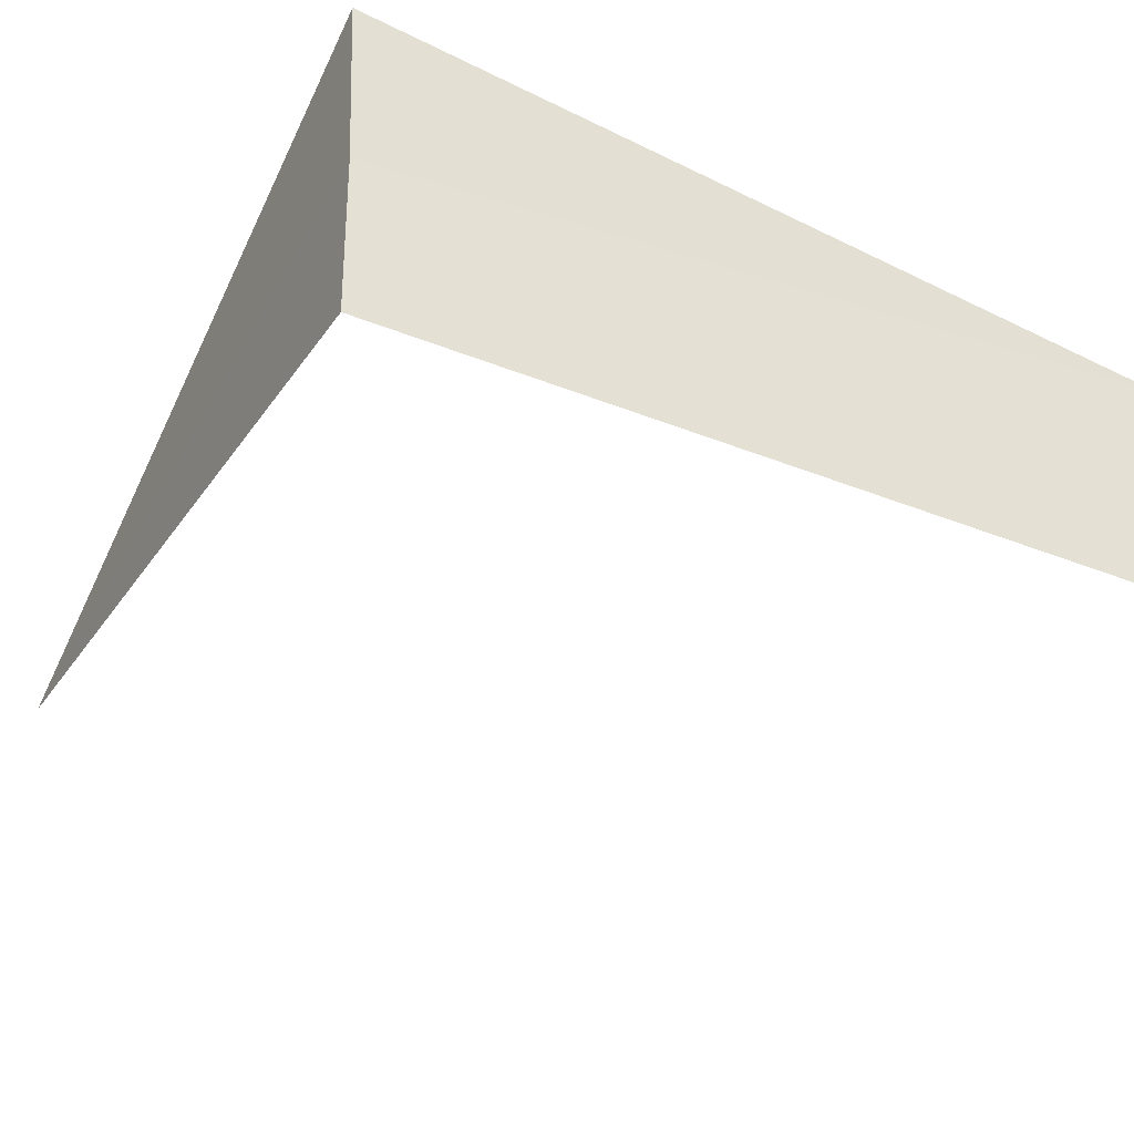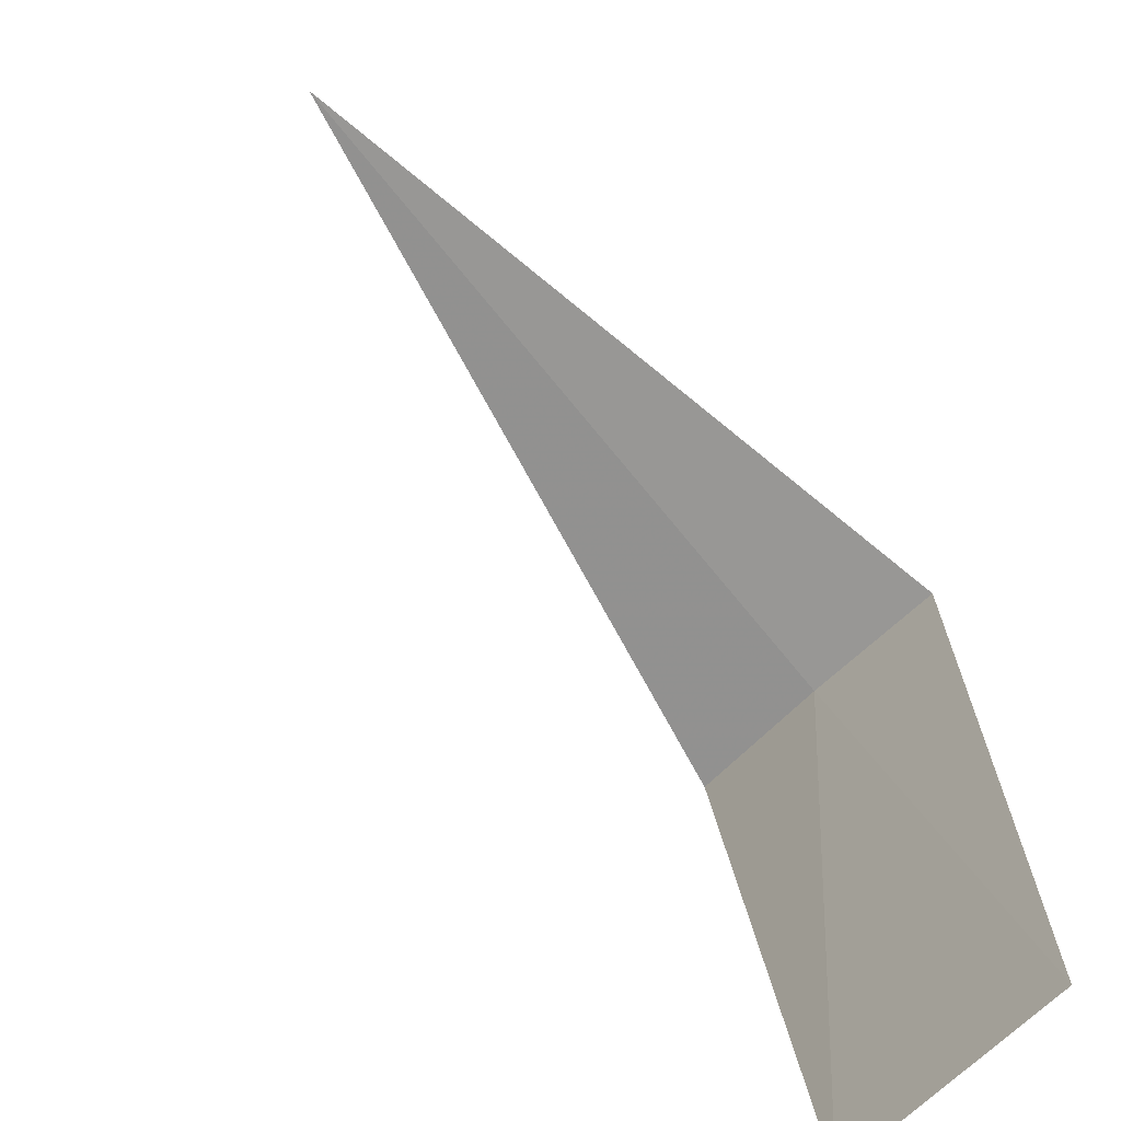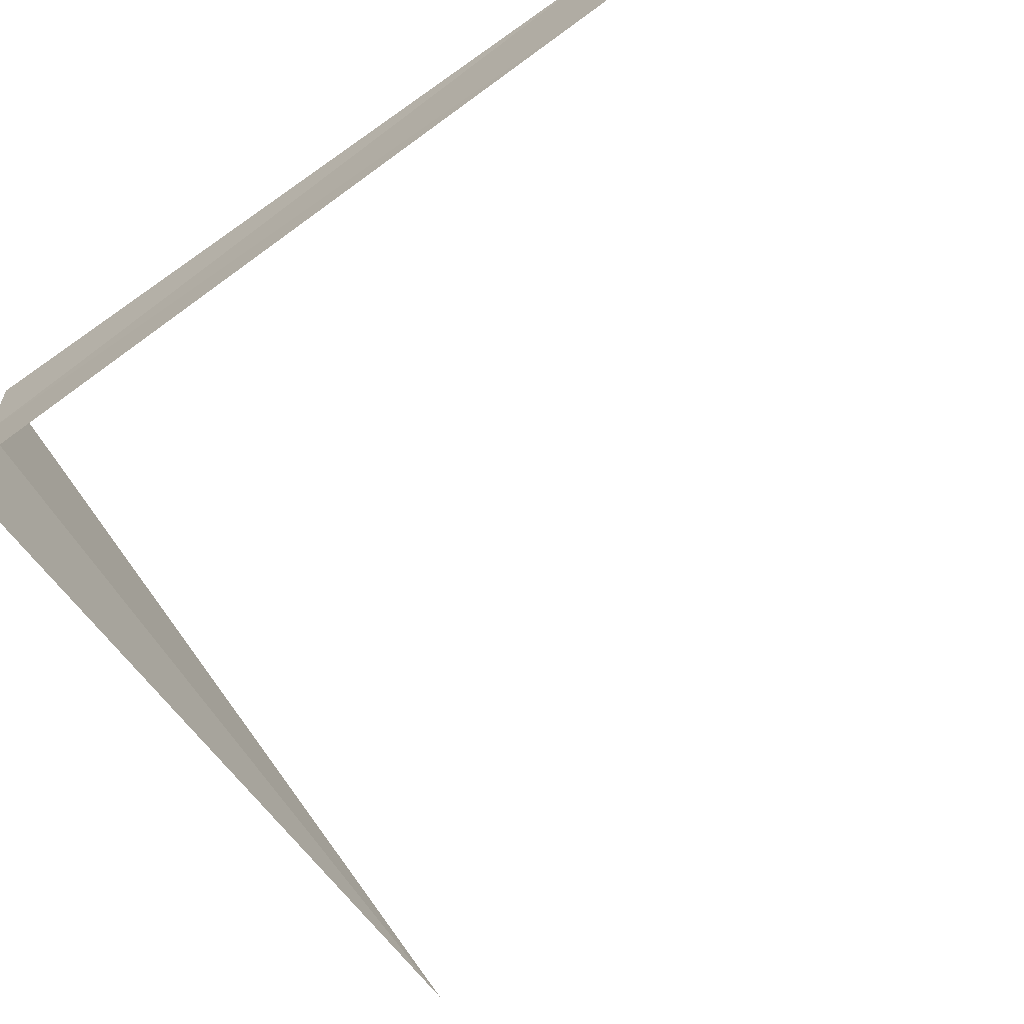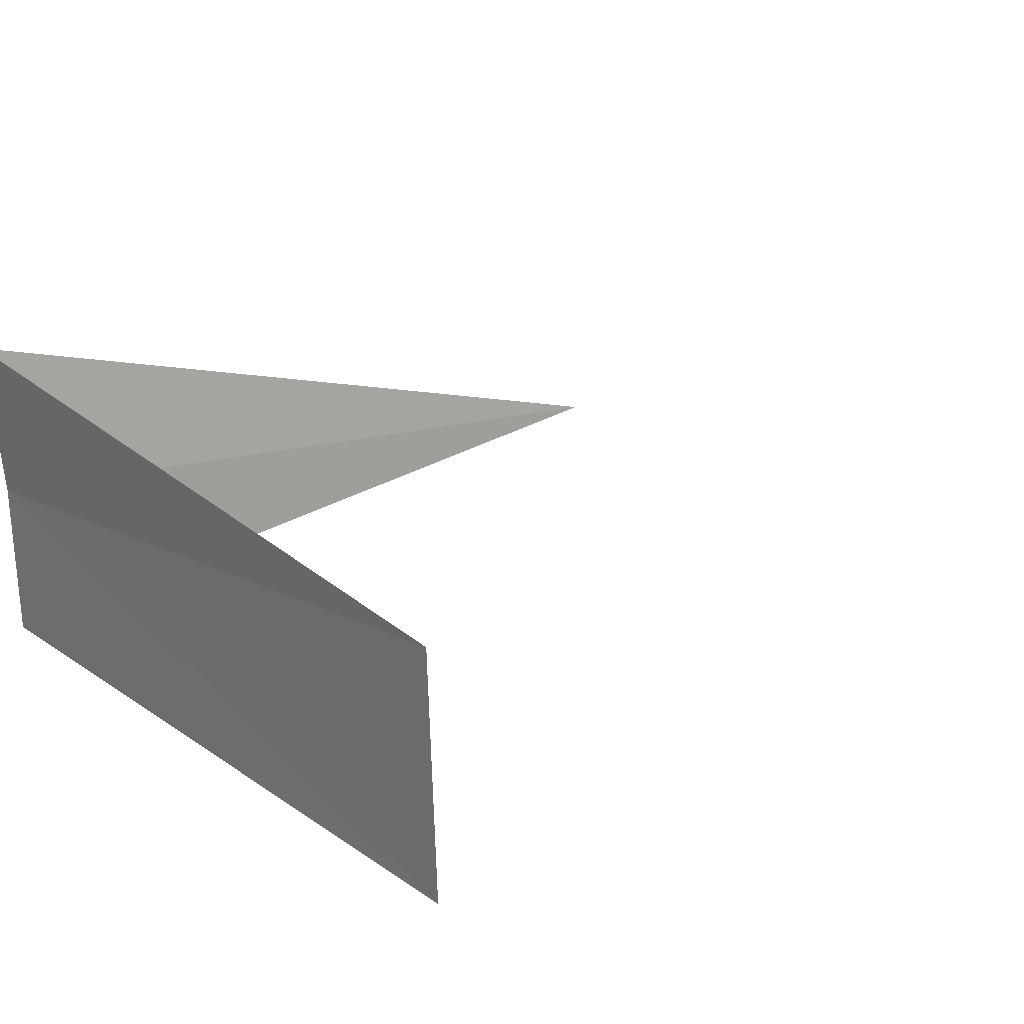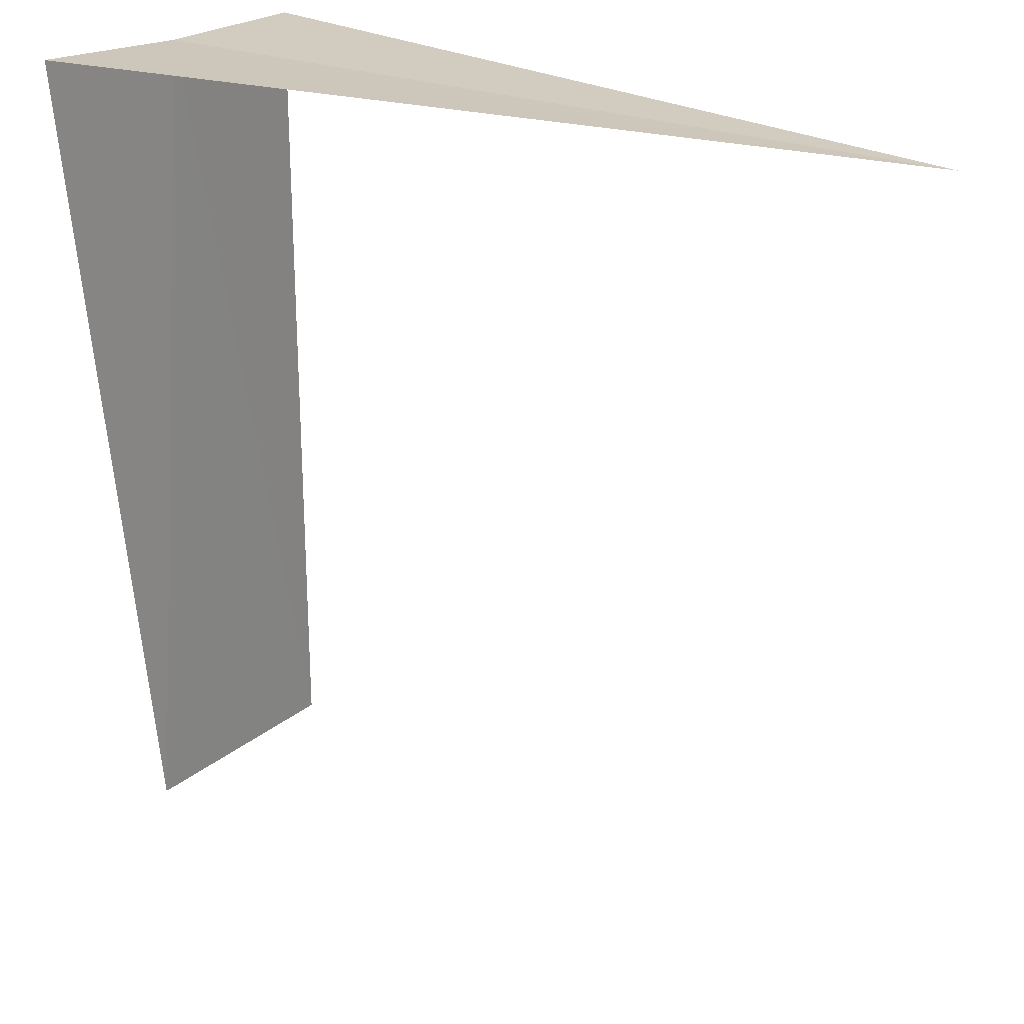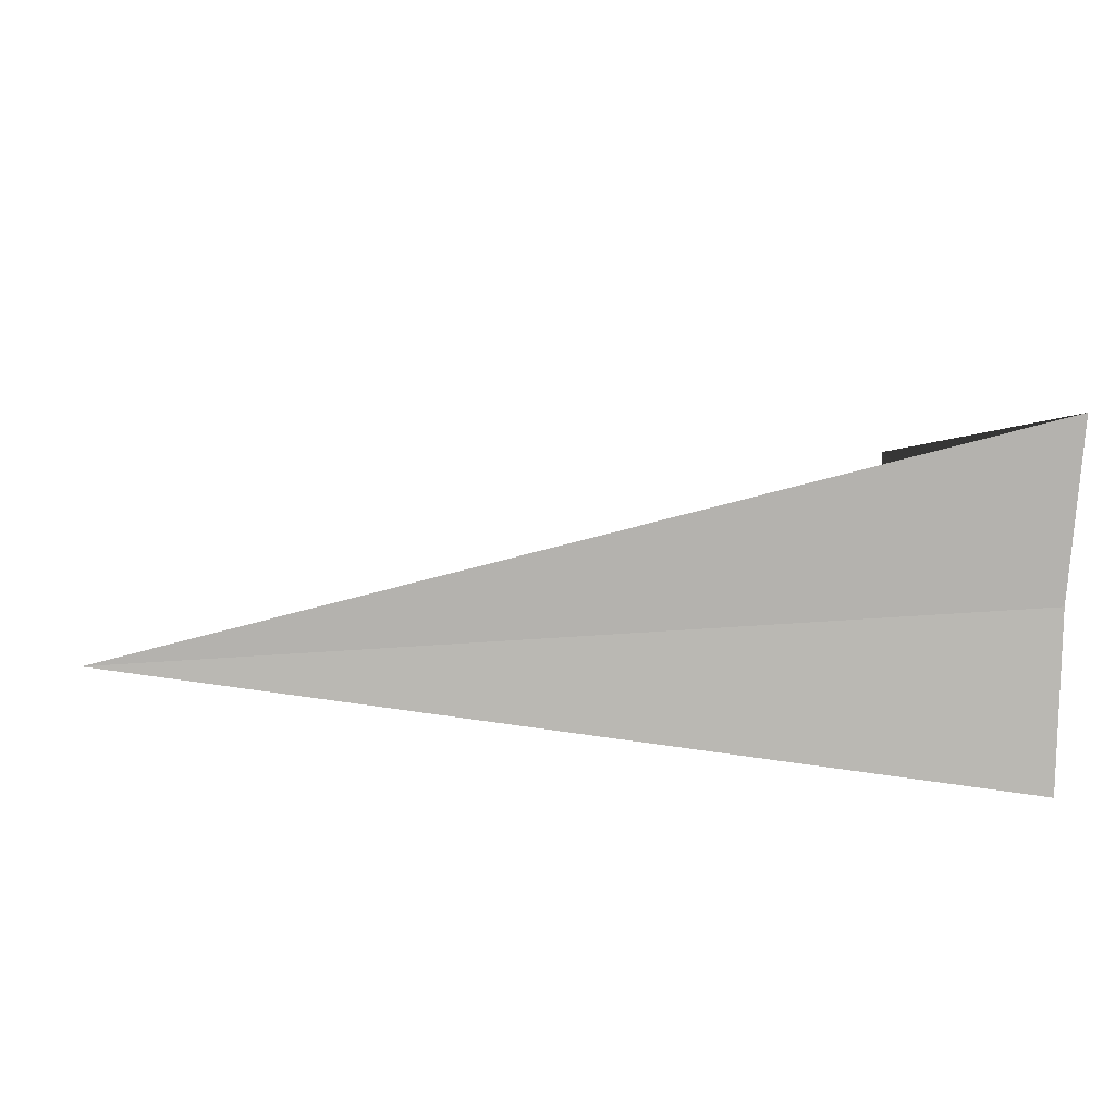
<metadata>
{"format":"obj","ext":"obj","renderer":"f3d","projection":"perspective","resolution":1024,"background":"white","views":[{"elev":-37.2,"azim":-117.2,"up":"+Z"},{"elev":-69.3,"azim":131.9,"up":"+Y"},{"elev":-72.3,"azim":-54.2,"up":"+Z"},{"elev":18.6,"azim":-37.5,"up":"+Z"},{"elev":24.8,"azim":34.8,"up":"+Y"},{"elev":6.3,"azim":176.7,"up":"+Z"}]}
</metadata>
<code>
v 14.98 -14.98 19.5
v 15 -15 18.75
v 18.75 -14.99 19.3
v 14.92 -14.92 20.26
v 14.96 -18.75 19.86
v 15 -18.75 18.75
f 1 3 2
f 1 5 4
f 1 6 5
f 1 2 6
f 1 4 3

</code>
